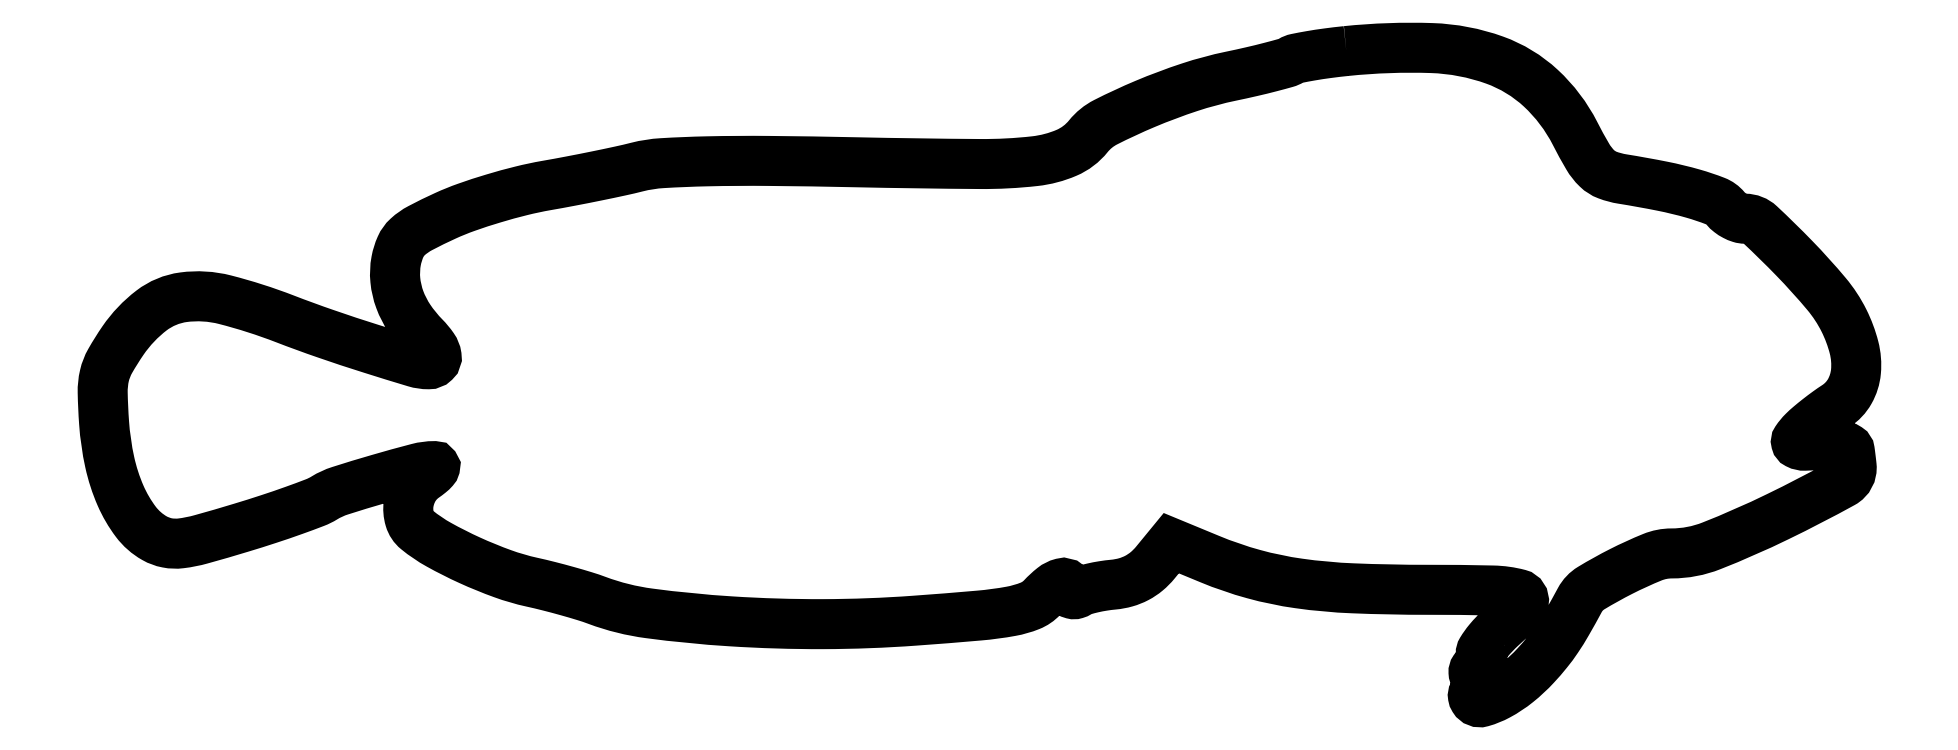
<metadata>
{"format":"dxf","ext":"dxf","renderer":"ezdxf+matplotlib","layout":"modelspace","background":"white","min_lineweight":24,"dpi":150}
</metadata>
<code>
0
SECTION
2
ENTITIES
0
POLYLINE
8
0
66
1
70
1
0
VERTEX
8
0
10
171
20
90.05
42
0.007414
0
VERTEX
8
0
10
168.4
20
89.74
42
0.009774
0
VERTEX
8
0
10
166
20
89.38
42
0.007522
0
VERTEX
8
0
10
164.1
20
89.02
42
0.08834
0
VERTEX
8
0
10
163.4
20
88.74
42
-0.07009
0
VERTEX
8
0
10
162.7
20
88.42
42
-0.004952
0
VERTEX
8
0
10
160.5
20
87.84
42
-0.006918
0
VERTEX
8
0
10
158
20
87.21
42
-0.005158
0
VERTEX
8
0
10
155.1
20
86.59
42
0.02808
0
VERTEX
8
0
10
149.4
20
85.07
42
0.02021
0
VERTEX
8
0
10
143.3
20
82.77
42
0.01766
0
VERTEX
8
0
10
137.9
20
80.27
42
0.1065
0
VERTEX
8
0
10
135.5
20
78.33
42
-0.1229
0
VERTEX
8
0
10
132.5
20
76.06
42
-0.07341
0
VERTEX
8
0
10
128.2
20
74.91
42
-0.02967
0
VERTEX
8
0
10
120.6
20
74.52
42
-0.003427
0
VERTEX
8
0
10
103.5
20
74.76
42
0.002936
0
VERTEX
8
0
10
91.62
20
74.94
42
0.00776
0
VERTEX
8
0
10
83.08
20
74.89
42
0.009554
0
VERTEX
8
0
10
76.94
20
74.64
42
0.04671
0
VERTEX
8
0
10
73.51
20
74.11
42
-0.008245
0
VERTEX
8
0
10
71.16
20
73.56
42
-0.003182
0
VERTEX
8
0
10
67.9
20
72.87
42
-0.00315
0
VERTEX
8
0
10
64.34
20
72.17
42
-0.003884
0
VERTEX
8
0
10
61.02
20
71.56
42
0.01777
0
VERTEX
8
0
10
57.6
20
70.84
42
0.01185
0
VERTEX
8
0
10
53.73
20
69.78
42
0.01194
0
VERTEX
8
0
10
50.03
20
68.57
42
0.02282
0
VERTEX
8
0
10
47.13
20
67.4
42
0.01276
0
VERTEX
8
0
10
43.69
20
65.71
42
0.06514
0
VERTEX
8
0
10
41.95
20
64.49
42
0.1029
0
VERTEX
8
0
10
40.98
20
63.14
42
0.05846
0
VERTEX
8
0
10
40.38
20
61.22
42
0.07066
0
VERTEX
8
0
10
40.26
20
58.56
42
0.06468
0
VERTEX
8
0
10
40.88
20
55.88
42
0.0596
0
VERTEX
8
0
10
42.22
20
53.27
42
0.04593
0
VERTEX
8
0
10
44.25
20
50.78
42
-0.04194
0
VERTEX
8
0
10
45.45
20
49.34
42
-0.1153
0
VERTEX
8
0
10
45.93
20
48.12
42
-0.2446
0
VERTEX
8
0
10
45.66
20
47.34
42
-0.1926
0
VERTEX
8
0
10
44.82
20
47
42
-0.07307
0
VERTEX
8
0
10
42.95
20
47.27
42
-0.003589
0
VERTEX
8
0
10
36.97
20
49.12
42
-0.006435
0
VERTEX
8
0
10
30.64
20
51.21
42
-0.009154
0
VERTEX
8
0
10
25.08
20
53.24
42
0.02955
0
VERTEX
8
0
10
16.85
20
55.87
42
0.09594
0
VERTEX
8
0
10
11.15
20
56.21
42
0.1309
0
VERTEX
8
0
10
6.756
20
54.39
42
0.07893
0
VERTEX
8
0
10
2.848
20
50.28
42
0.02124
0
VERTEX
8
0
10
1.072
20
47.45
42
0.07279
0
VERTEX
8
0
10
0.2836
20
45.43
42
0.06206
0
VERTEX
8
0
10
0.04333
20
43.11
42
0.01264
0
VERTEX
8
0
10
0.2346
20
38.97
42
0.03545
0
VERTEX
8
0
10
1.008
20
33.57
42
0.04968
0
VERTEX
8
0
10
2.505
20
28.93
42
0.05844
0
VERTEX
8
0
10
4.598
20
25.35
42
0.1029
0
VERTEX
8
0
10
7.166
20
23.09
42
0.08129
0
VERTEX
8
0
10
8.908
20
22.45
42
0.07805
0
VERTEX
8
0
10
10.79
20
22.38
42
0.03775
0
VERTEX
8
0
10
13.56
20
22.94
42
0.005529
0
VERTEX
8
0
10
19.07
20
24.54
42
0.005587
0
VERTEX
8
0
10
22.83
20
25.72
42
0.006799
0
VERTEX
8
0
10
26.32
20
26.91
42
0.005807
0
VERTEX
8
0
10
29.22
20
27.99
42
0.0465
0
VERTEX
8
0
10
30.5
20
28.62
42
-0.06112
0
VERTEX
8
0
10
32.67
20
29.61
42
-0.006534
0
VERTEX
8
0
10
37.97
20
31.23
42
-0.006371
0
VERTEX
8
0
10
43.33
20
32.7
42
-0.06422
0
VERTEX
8
0
10
45.62
20
33
42
-0.5004
0
VERTEX
8
0
10
45.72
20
32.86
42
-0.1118
0
VERTEX
8
0
10
45.55
20
32.54
42
-0.04099
0
VERTEX
8
0
10
45.02
20
32.04
42
-0.01637
0
VERTEX
8
0
10
44.22
20
31.44
42
0.1094
0
VERTEX
8
0
10
42.79
20
29.88
42
0.0978
0
VERTEX
8
0
10
42.08
20
27.8
42
0.1057
0
VERTEX
8
0
10
42.24
20
25.74
42
0.1511
0
VERTEX
8
0
10
43.25
20
24.23
42
0.04406
0
VERTEX
8
0
10
46.25
20
22.2
42
0.02001
0
VERTEX
8
0
10
50.48
20
20.06
42
0.01997
0
VERTEX
8
0
10
55.01
20
18.22
42
0.03245
0
VERTEX
8
0
10
59
20
17.06
42
-0.007737
0
VERTEX
8
0
10
61.36
20
16.5
42
-0.006023
0
VERTEX
8
0
10
63.91
20
15.82
42
-0.006094
0
VERTEX
8
0
10
66.27
20
15.12
42
-0.01468
0
VERTEX
8
0
10
68
20
14.54
42
0.05617
0
VERTEX
8
0
10
75.16
20
12.76
42
0.01689
0
VERTEX
8
0
10
86.34
20
11.67
42
0.01669
0
VERTEX
8
0
10
99.07
20
11.28
42
0.01734
0
VERTEX
8
0
10
111.6
20
11.76
42
0.003503
0
VERTEX
8
0
10
120.5
20
12.46
42
0.02337
0
VERTEX
8
0
10
124.9
20
13.05
42
0.0495
0
VERTEX
8
0
10
127.5
20
13.79
42
0.1112
0
VERTEX
8
0
10
129.2
20
14.94
42
-0.03727
0
VERTEX
8
0
10
130.6
20
16.29
42
-0.1048
0
VERTEX
8
0
10
131.9
20
16.91
42
-0.2493
0
VERTEX
8
0
10
132.6
20
16.72
42
-0.2152
0
VERTEX
8
0
10
133
20
15.94
42
0.1422
0
VERTEX
8
0
10
133.1
20
15.6
42
0.1914
0
VERTEX
8
0
10
133.4
20
15.41
42
0.1368
0
VERTEX
8
0
10
133.7
20
15.42
42
0.06489
0
VERTEX
8
0
10
134.2
20
15.63
42
-0.06598
0
VERTEX
8
0
10
134.9
20
15.94
42
-0.01652
0
VERTEX
8
0
10
136.1
20
16.26
42
-0.01658
0
VERTEX
8
0
10
137.5
20
16.53
42
-0.016
0
VERTEX
8
0
10
139
20
16.71
42
0.04538
0
VERTEX
8
0
10
140.6
20
17.03
42
0.05221
0
VERTEX
8
0
10
142.2
20
17.63
42
0.05264
0
VERTEX
8
0
10
143.5
20
18.53
42
0.04743
0
VERTEX
8
0
10
144.7
20
19.73
42
0
0
VERTEX
8
0
10
146.9
20
22.41
42
0
0
VERTEX
8
0
10
152.2
20
20.22
42
0.03101
0
VERTEX
8
0
10
158.2
20
18.16
42
0.03195
0
VERTEX
8
0
10
164.4
20
16.88
42
0.02499
0
VERTEX
8
0
10
171.9
20
16.21
42
0.01003
0
VERTEX
8
0
10
182.1
20
16
42
-0.005258
0
VERTEX
8
0
10
191.1
20
15.91
42
-0.05856
0
VERTEX
8
0
10
194.7
20
15.41
42
-0.3878
0
VERTEX
8
0
10
195.3
20
14.35
42
-0.1799
0
VERTEX
8
0
10
194.5
20
12.79
42
0.01417
0
VERTEX
8
0
10
192.1
20
10.75
42
0.03103
0
VERTEX
8
0
10
190.5
20
9.035
42
0.03769
0
VERTEX
8
0
10
189.5
20
7.676
42
0.2817
0
VERTEX
8
0
10
189.6
20
6.918
42
-0.1355
0
VERTEX
8
0
10
189.7
20
6.57
42
-0.1004
0
VERTEX
8
0
10
189.6
20
6.174
42
-0.08678
0
VERTEX
8
0
10
189.3
20
5.79
42
-0.07153
0
VERTEX
8
0
10
189
20
5.48
42
0.1045
0
VERTEX
8
0
10
188.6
20
5.097
42
0.1644
0
VERTEX
8
0
10
188.4
20
4.642
42
0.1187
0
VERTEX
8
0
10
188.6
20
4.09
42
0.04225
0
VERTEX
8
0
10
189.1
20
3.411
42
-0.0201
0
VERTEX
8
0
10
189.6
20
2.696
42
-0.1562
0
VERTEX
8
0
10
189.7
20
2.301
42
-0.3295
0
VERTEX
8
0
10
189.6
20
2.075
42
-0.07272
0
VERTEX
8
0
10
189.1
20
2
42
0.0936
0
VERTEX
8
0
10
188.7
20
1.924
42
0.1719
0
VERTEX
8
0
10
188.4
20
1.707
42
0.1737
0
VERTEX
8
0
10
188.4
20
1.384
42
0.09579
0
VERTEX
8
0
10
188.5
20
1.004
42
0.3355
0
VERTEX
8
0
10
189.6
20
0.5823
42
0.05429
0
VERTEX
8
0
10
191.8
20
1.492
42
0.04546
0
VERTEX
8
0
10
194.5
20
3.246
42
0.03674
0
VERTEX
8
0
10
197
20
5.57
42
0.0167
0
VERTEX
8
0
10
198.6
20
7.442
42
0.02194
0
VERTEX
8
0
10
199.9
20
9.261
42
0.01785
0
VERTEX
8
0
10
201.3
20
11.46
42
0.006886
0
VERTEX
8
0
10
203.1
20
14.61
42
-0.1339
0
VERTEX
8
0
10
204.6
20
16.24
42
-0.01868
0
VERTEX
8
0
10
208.7
20
18.52
42
-0.02055
0
VERTEX
8
0
10
213
20
20.48
42
-0.0971
0
VERTEX
8
0
10
215.7
20
21
42
0.09432
0
VERTEX
8
0
10
221.1
20
22.04
42
0.01906
0
VERTEX
8
0
10
230.2
20
26.04
42
0.01241
0
VERTEX
8
0
10
239.2
20
30.66
42
0.3013
0
VERTEX
8
0
10
240.4
20
33.02
42
0.003122
0
VERTEX
8
0
10
240.4
20
33.47
42
0.001696
0
VERTEX
8
0
10
240.3
20
34.03
42
0.001689
0
VERTEX
8
0
10
240.2
20
34.59
42
0.002674
0
VERTEX
8
0
10
240.2
20
35.08
42
0.2182
0
VERTEX
8
0
10
239.9
20
35.47
42
0.06855
0
VERTEX
8
0
10
239.2
20
35.78
42
0.05398
0
VERTEX
8
0
10
238.3
20
35.96
42
0.03731
0
VERTEX
8
0
10
237.2
20
35.97
42
-0.007713
0
VERTEX
8
0
10
234
20
35.81
42
-0.1276
0
VERTEX
8
0
10
233
20
36.04
42
-0.4489
0
VERTEX
8
0
10
232.8
20
36.6
42
-0.05017
0
VERTEX
8
0
10
233.8
20
37.75
42
-0.01976
0
VERTEX
8
0
10
234.6
20
38.55
42
-0.009361
0
VERTEX
8
0
10
235.8
20
39.51
42
-0.009262
0
VERTEX
8
0
10
237.1
20
40.47
42
-0.01294
0
VERTEX
8
0
10
238.3
20
41.27
42
0.1205
0
VERTEX
8
0
10
240.1
20
43.26
42
0.1063
0
VERTEX
8
0
10
241
20
45.99
42
0.08632
0
VERTEX
8
0
10
240.7
20
49.31
42
0.05268
0
VERTEX
8
0
10
239.4
20
53
42
0.05895
0
VERTEX
8
0
10
236.9
20
56.66
42
0.01813
0
VERTEX
8
0
10
232.5
20
61.58
42
0.01213
0
VERTEX
8
0
10
227.8
20
66.19
42
0.1901
0
VERTEX
8
0
10
225.8
20
67
42
-0.07701
0
VERTEX
8
0
10
225.1
20
67.1
42
-0.04444
0
VERTEX
8
0
10
224.3
20
67.41
42
-0.04317
0
VERTEX
8
0
10
223.6
20
67.87
42
-0.05516
0
VERTEX
8
0
10
223.1
20
68.41
42
0.1275
0
VERTEX
8
0
10
221.7
20
69.42
42
0.02317
0
VERTEX
8
0
10
218.6
20
70.44
42
0.02022
0
VERTEX
8
0
10
214.4
20
71.46
42
0.009524
0
VERTEX
8
0
10
208.9
20
72.46
42
-0.05058
0
VERTEX
8
0
10
206.8
20
73.01
42
-0.1017
0
VERTEX
8
0
10
205.4
20
73.9
42
-0.06889
0
VERTEX
8
0
10
204.1
20
75.52
42
-0.01404
0
VERTEX
8
0
10
202.4
20
78.73
42
0.08786
0
VERTEX
8
0
10
197.7
20
84.94
42
0.1009
0
VERTEX
8
0
10
191.3
20
88.8
42
0.07829
0
VERTEX
8
0
10
182.7
20
90.45
42
0.03383
0
SEQEND
0
ENDSEC
0
EOF

</code>
